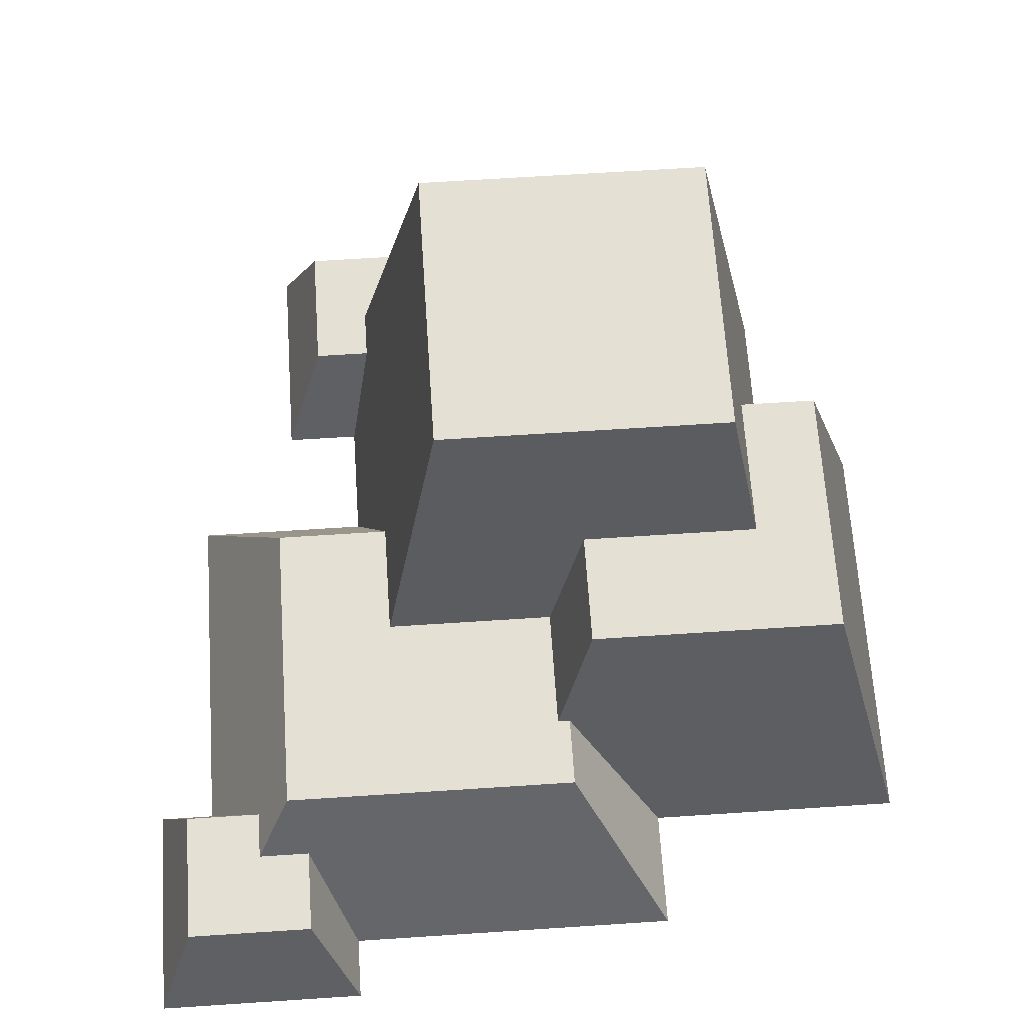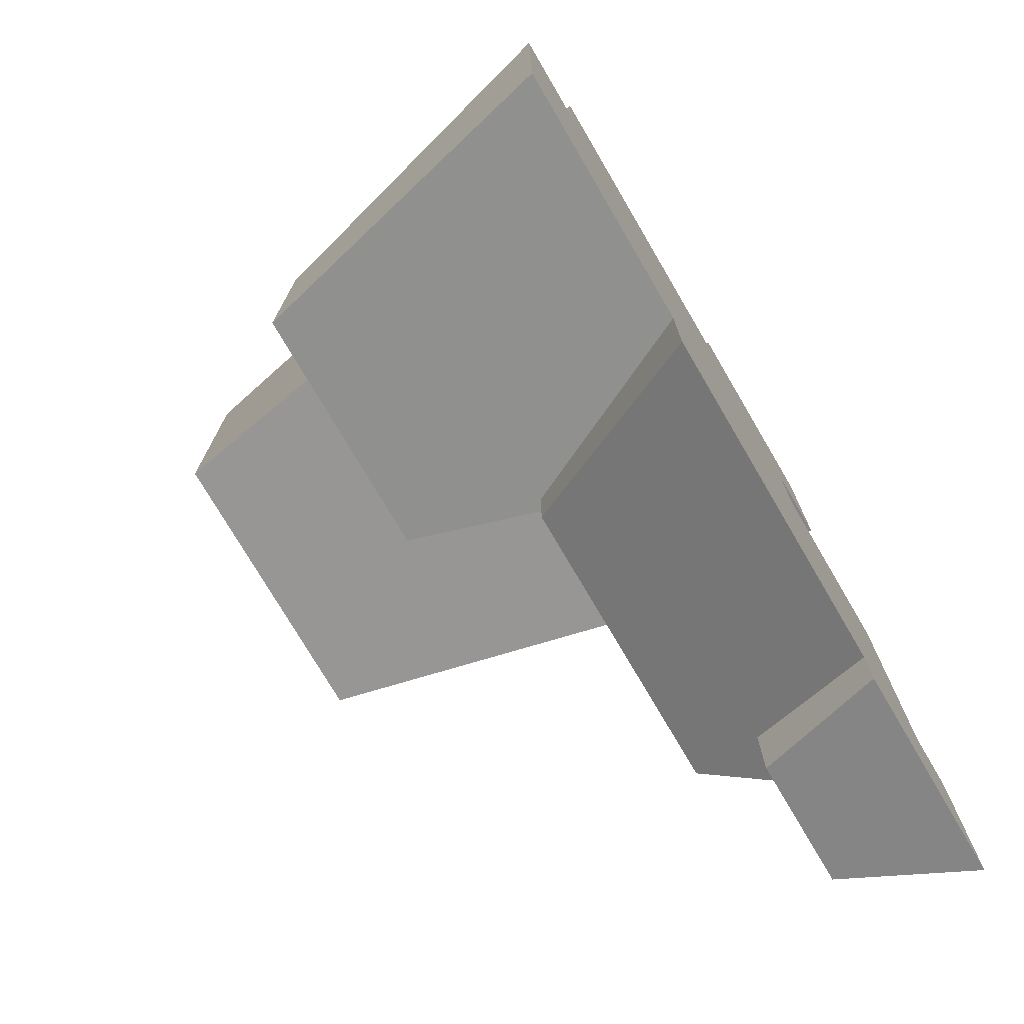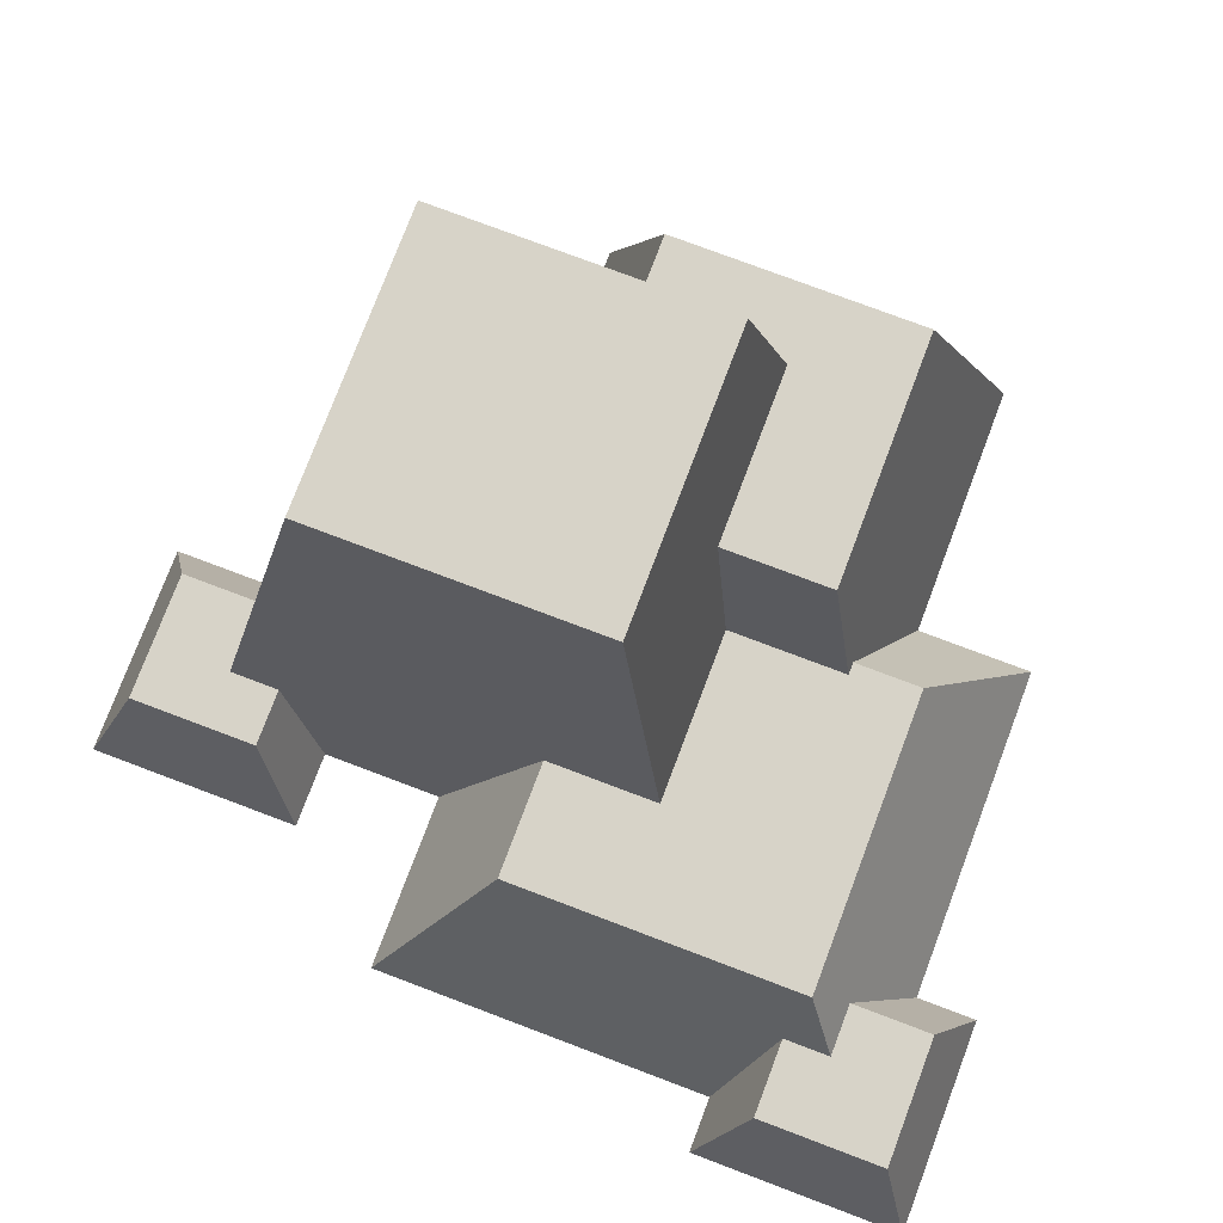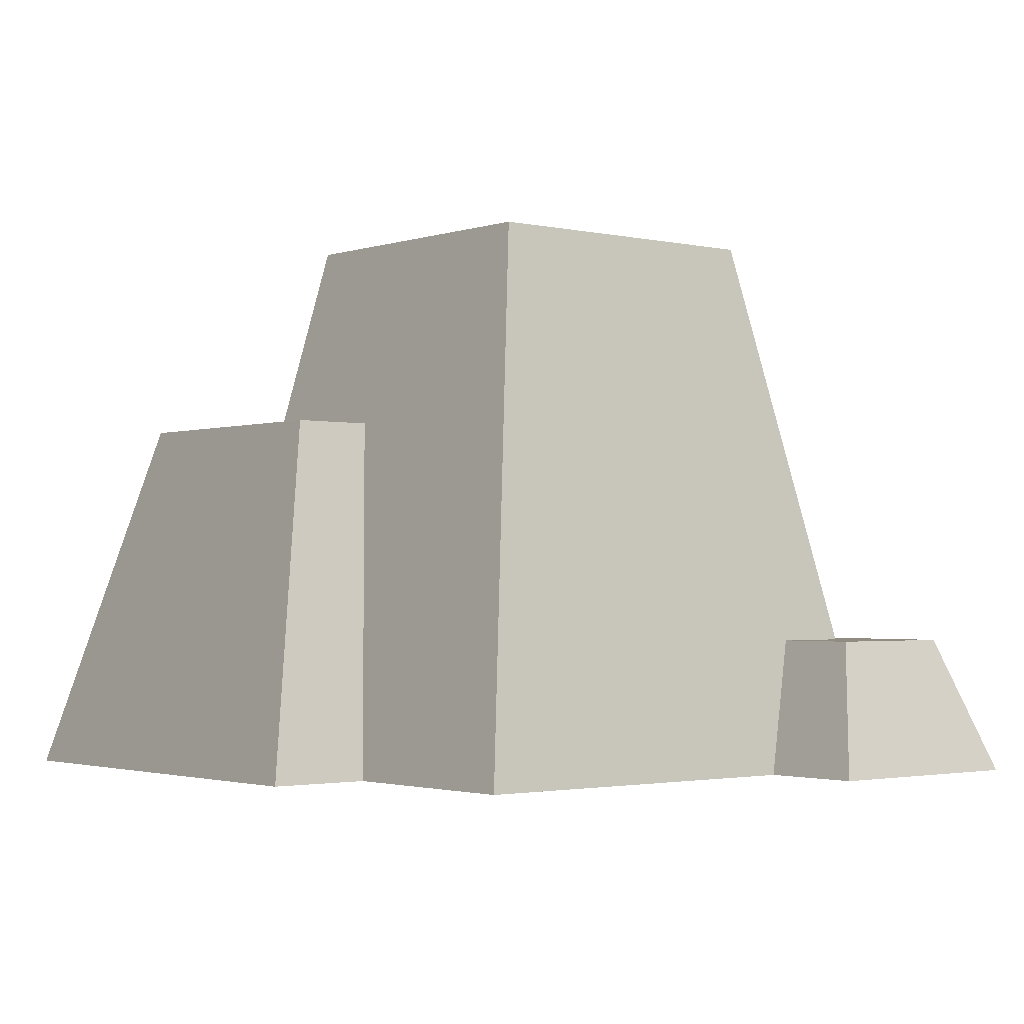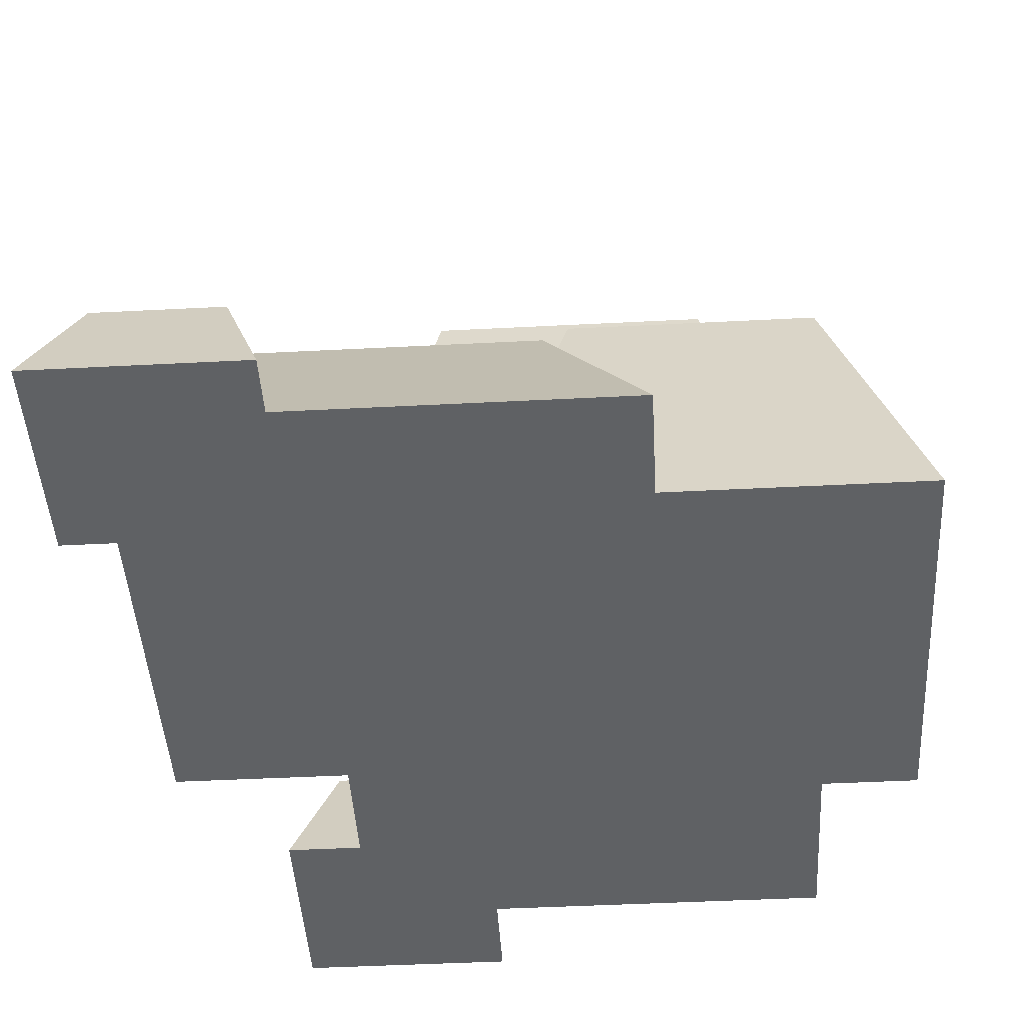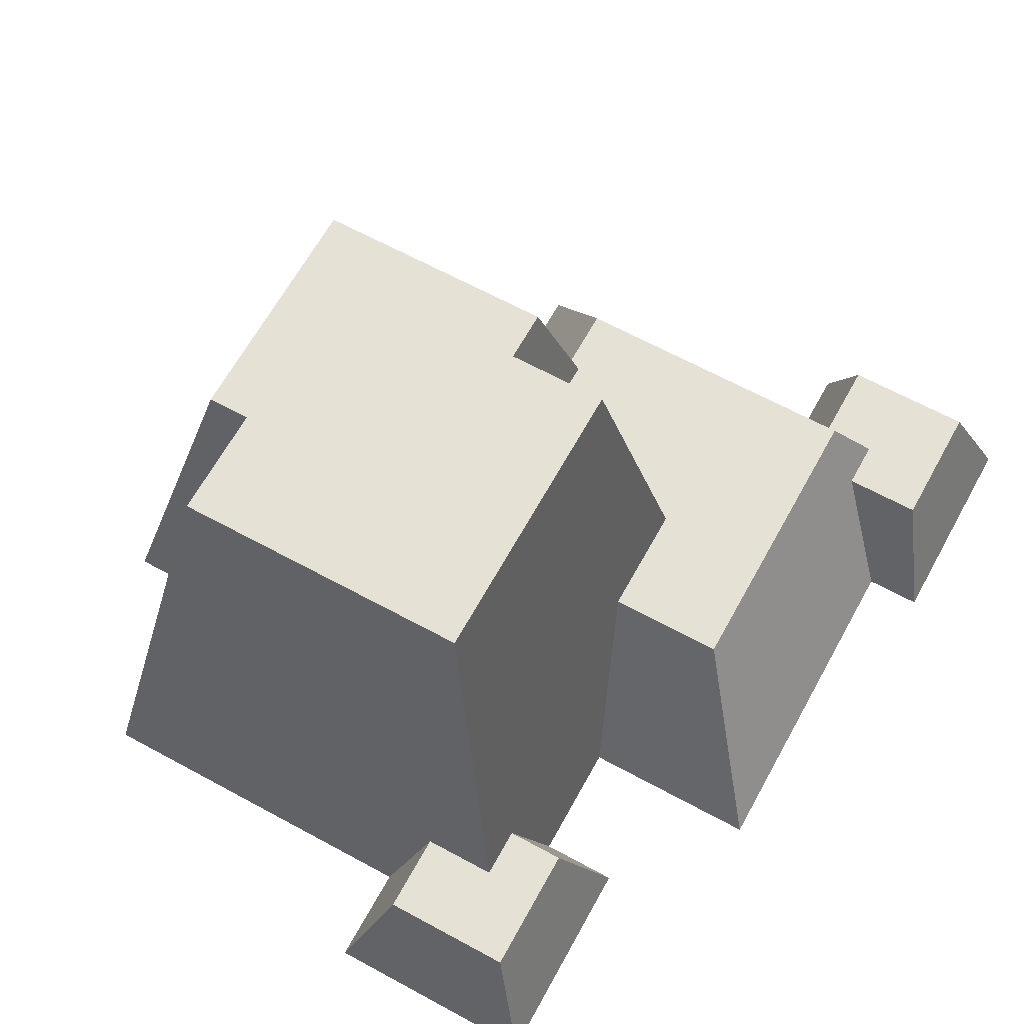
<metadata>
{"format":"obj","ext":"obj","renderer":"f3d","projection":"perspective","resolution":1024,"background":"white","views":[{"elev":65.2,"azim":176.2,"up":"+Y"},{"elev":-75.2,"azim":-59.6,"up":"+Z"},{"elev":76.7,"azim":110.7,"up":"+Y"},{"elev":-1.8,"azim":-39.7,"up":"+Y"},{"elev":-46.0,"azim":-176.6,"up":"+Y"},{"elev":64.5,"azim":28.8,"up":"+Y"}]}
</metadata>
<code>
g rocksSmall
v -5.214 1.644 3.29
v -5.214 1.644 4.265
v -5.499 2.791 3.575
v -5.499 2.791 4.478
v -1.941 1.05 1.767
v -1.941 1.05 2.817
v -2.991 1.05 1.767
v -2.566 1.05 2.436
v -2.566 1.05 2.817
v -2.991 1.05 2.436
v -6.956 2.791 4.478
v -6.68 4.27 4.754
v -4.295 4.27 4.754
v -3.806 1.644 4.265
v -3.341 0 1.417
v -1.591 0 1.417
v -2.88 0 8.733
v -4.63 0 8.733
v -3.23 1.05 8.383
v -4.28 1.05 8.383
v -6.134 0 1.914
v -5.316 1.644 2.732
v -6.134 0 2.881
v -5.316 1.644 3.29
v -1.591 0 3.167
v -7.583 2.791 3.575
v -6.956 2.791 5.658
v -7.583 2.791 5.658
v -3.806 1.644 5.186
v -4.295 4.27 7.139
v -3.499 0 6.004
v -3.499 0 6.983
v -3.695 1.05 7.333
v -3.695 1.05 7.739
v -3.23 1.05 7.333
v -4.28 1.05 7.739
v -2.88 0 6.983
v -6.68 4.27 7.139
v -4.63 0 7.934
v -7.475 0 7.934
v -2.044 0 3.167
v -7.475 0 6.353
v -8.277 0 2.881
v -3.341 0 1.914
v -2.862 1.644 2.732
v -8.277 0 6.353
v -2.862 1.644 5.186
v -2.044 0 6.004
f 2 1 3
f 3 4 2
f 6 5 7
f 7 8 6
f 8 9 6
f 7 10 8
f 4 11 12
f 4 12 13
f 2 4 13
f 13 14 2
f 16 15 7
f 7 5 16
f 18 17 19
f 19 20 18
f 22 21 23
f 23 24 22
f 25 16 5
f 5 6 25
f 11 4 3
f 3 26 11
f 26 27 11
f 26 28 27
f 29 14 13
f 13 30 29
f 30 31 29
f 30 32 31
f 30 33 32
f 30 34 33
f 19 35 33
f 33 34 19
f 34 20 19
f 34 36 20
f 37 32 33
f 33 35 37
f 30 13 12
f 12 38 30
f 17 37 35
f 35 19 17
f 20 36 39
f 39 18 20
f 40 39 36
f 36 38 40
f 36 34 38
f 34 30 38
f 41 25 6
f 6 9 41
f 12 11 27
f 27 38 12
f 27 42 38
f 42 40 38
f 23 43 26
f 26 24 23
f 26 1 24
f 26 3 1
f 44 21 22
f 22 10 44
f 22 8 10
f 22 45 8
f 7 15 44
f 44 10 7
f 26 43 46
f 46 28 26
f 46 42 27
f 27 28 46
f 47 45 22
f 22 14 47
f 14 29 47
f 22 1 14
f 22 24 1
f 14 1 2
f 31 48 47
f 47 29 31
f 9 8 45
f 45 47 9
f 47 41 9
f 47 48 41
f 42 23 43
f 43 46 42
f 25 16 15
f 15 41 25
f 15 48 41
f 15 44 48
f 44 31 48
f 44 21 31
f 21 32 31
f 21 39 32
f 21 23 39
f 23 40 39
f 23 42 40
f 17 37 32
f 32 18 17
f 32 39 18

</code>
